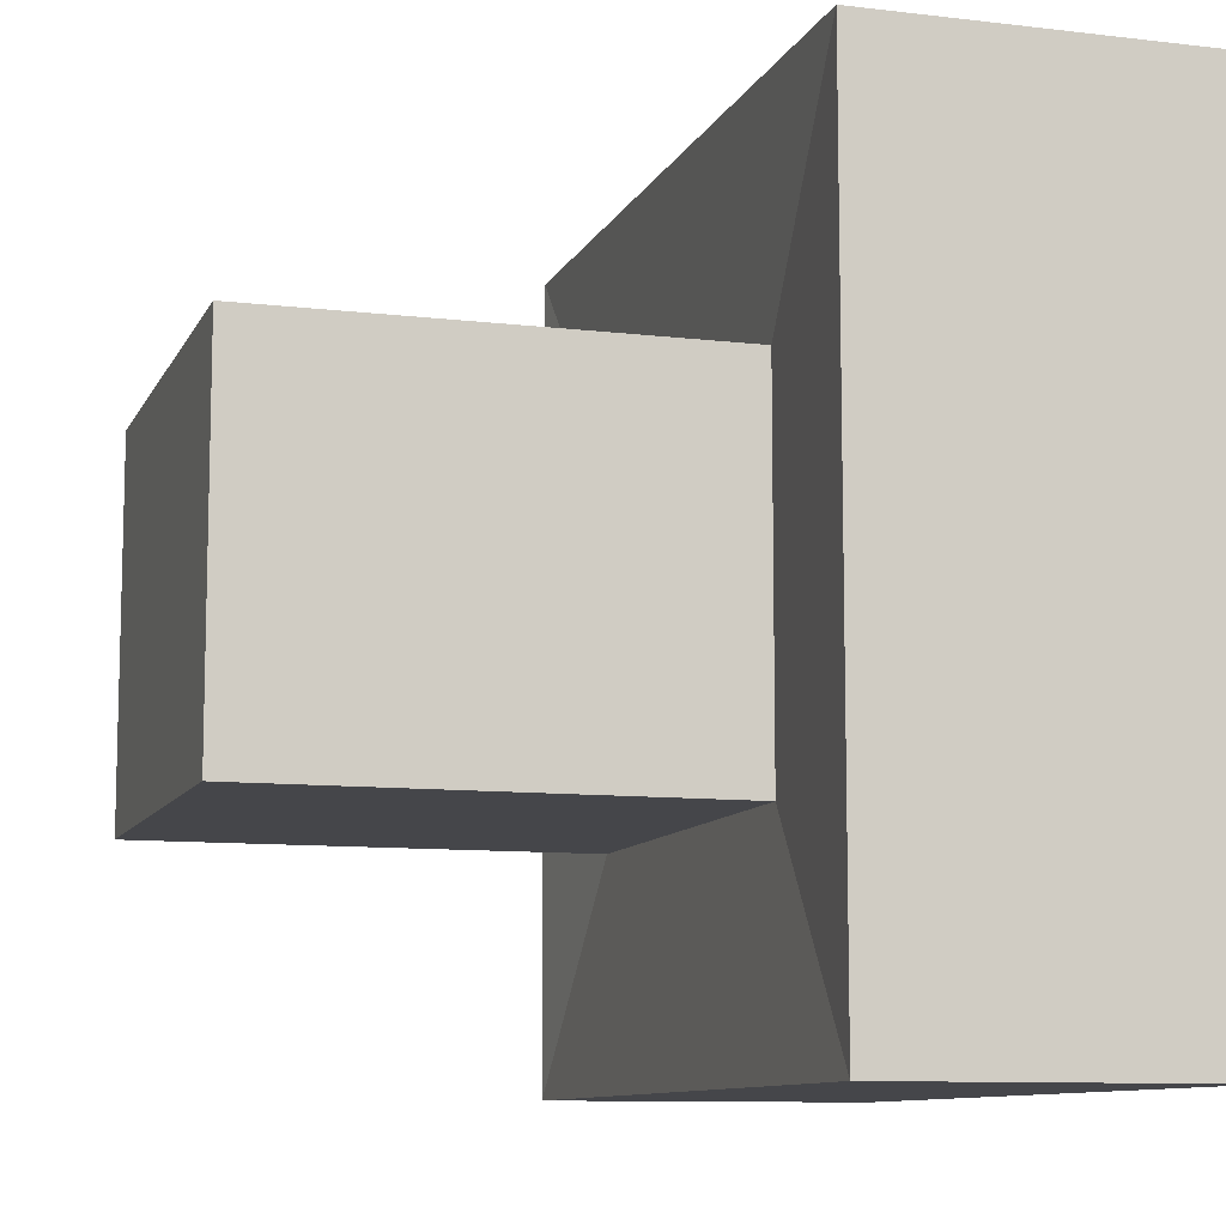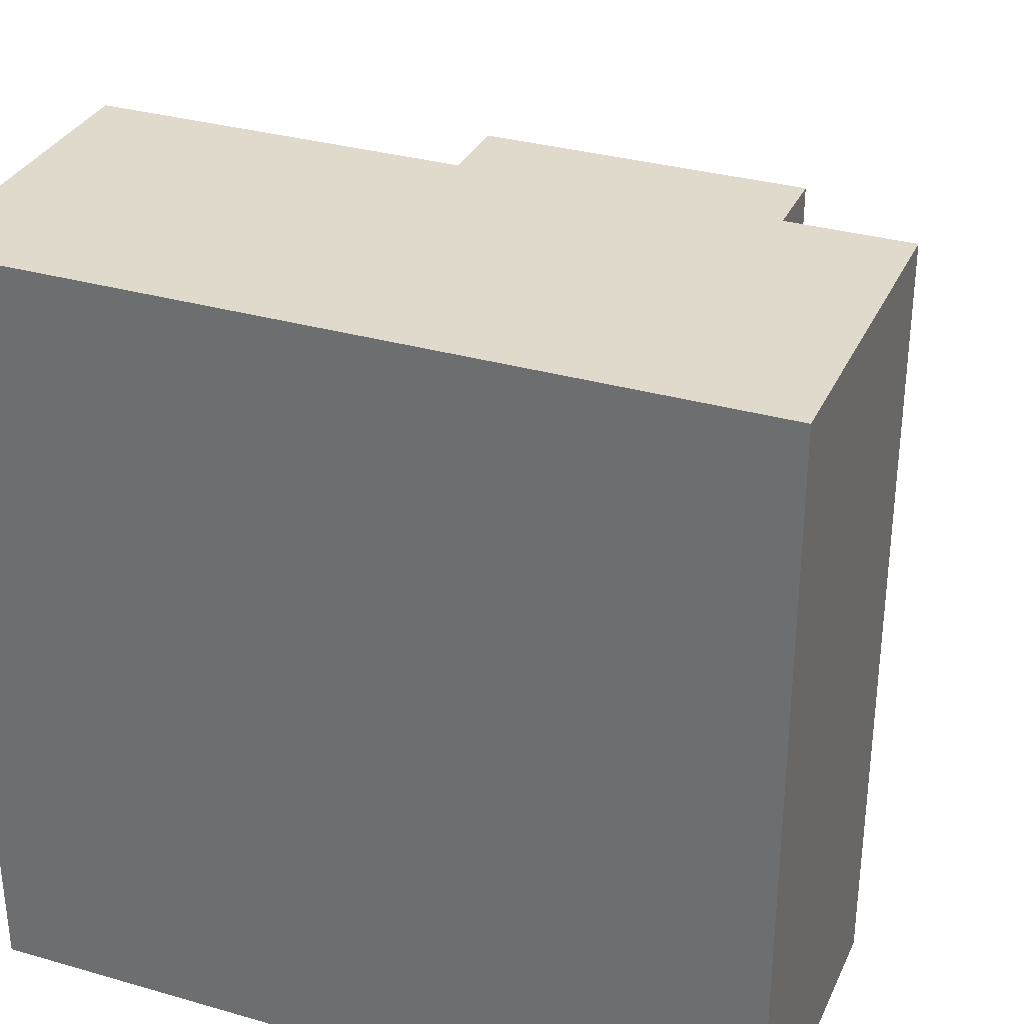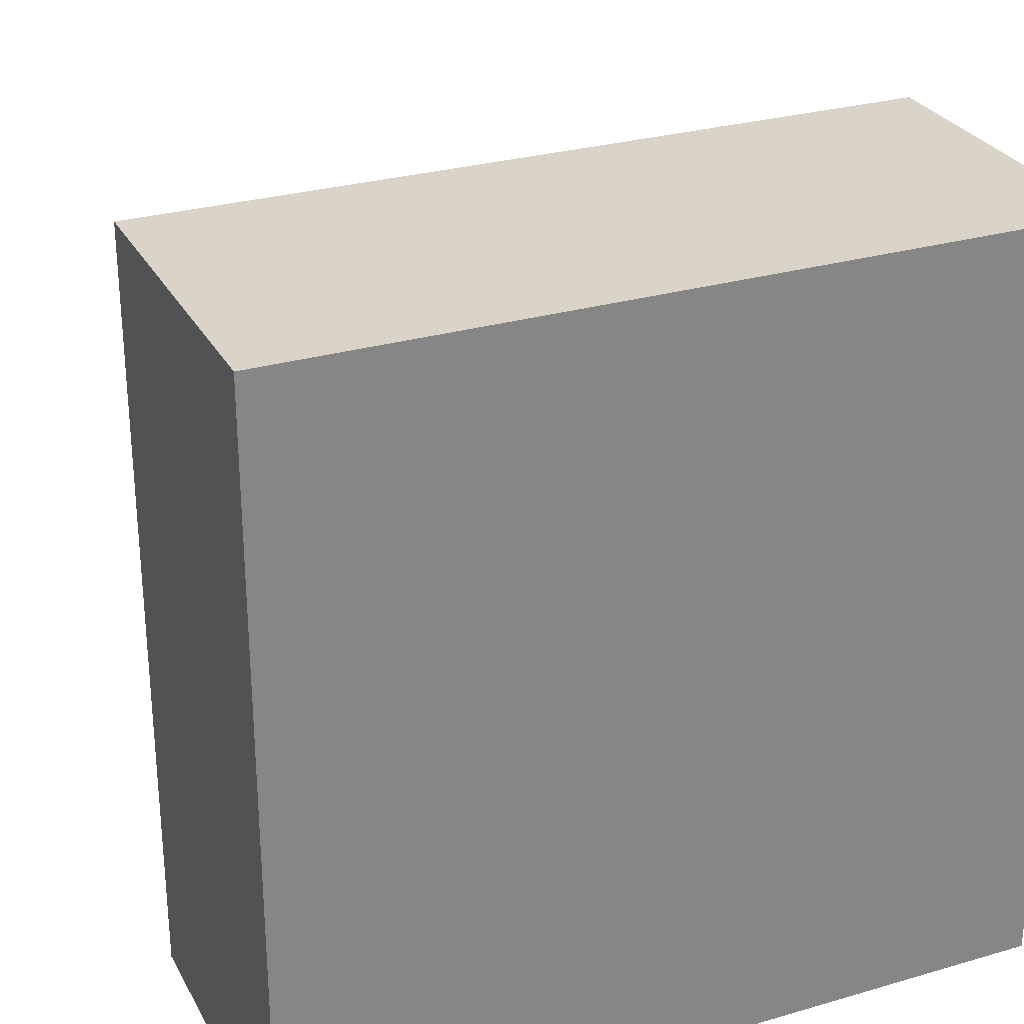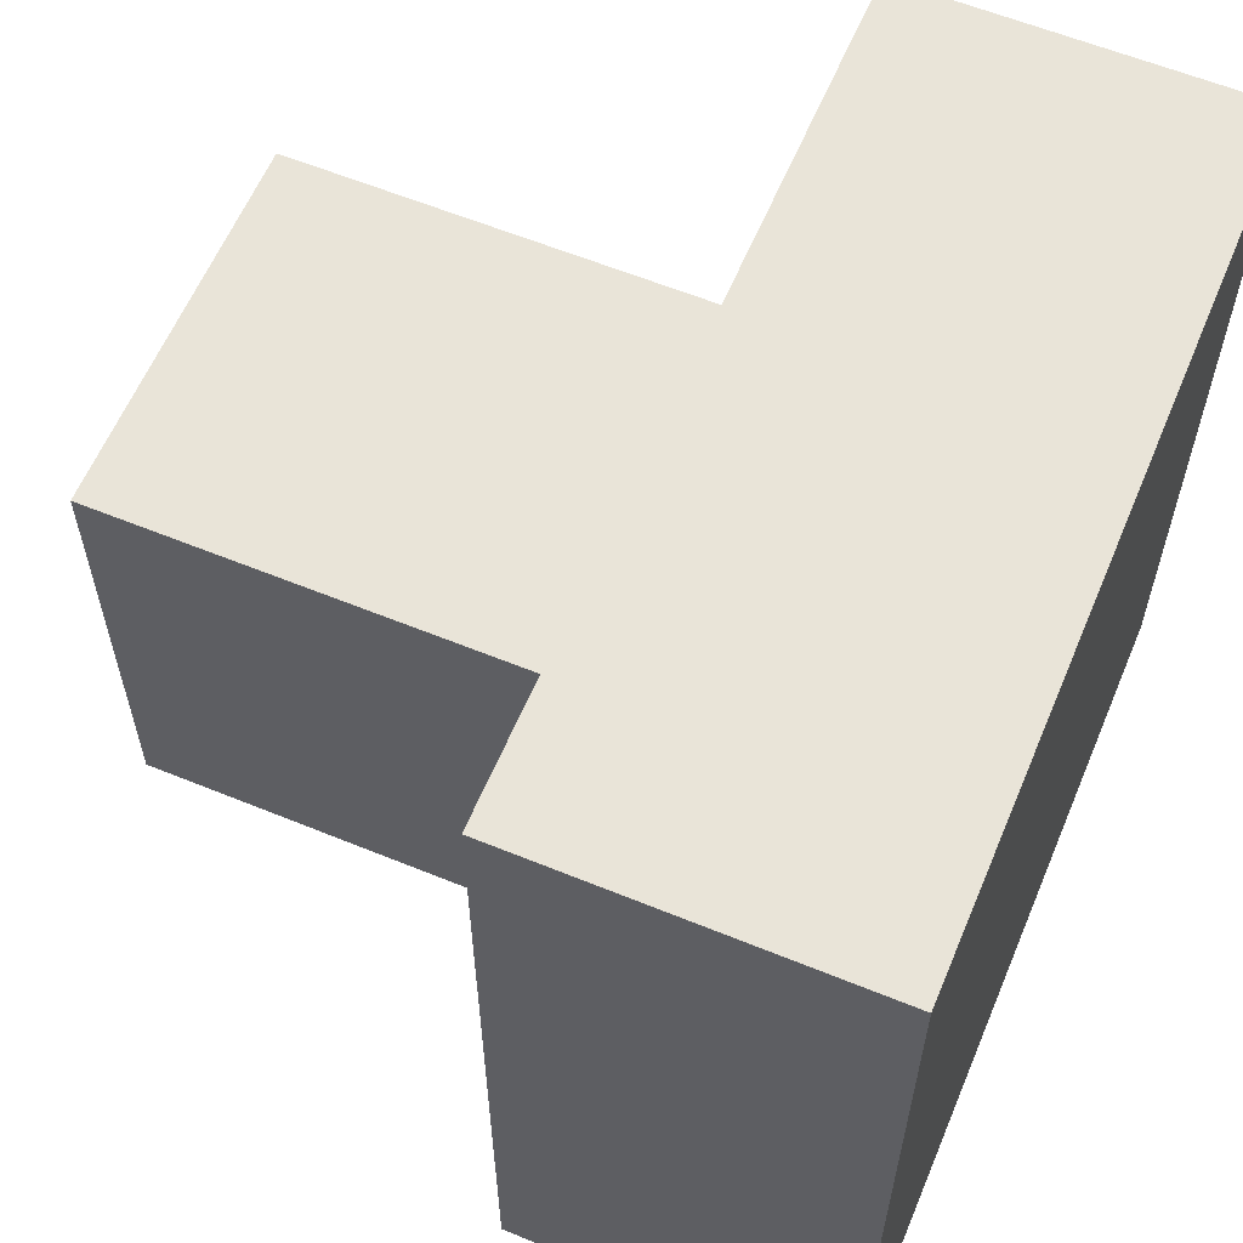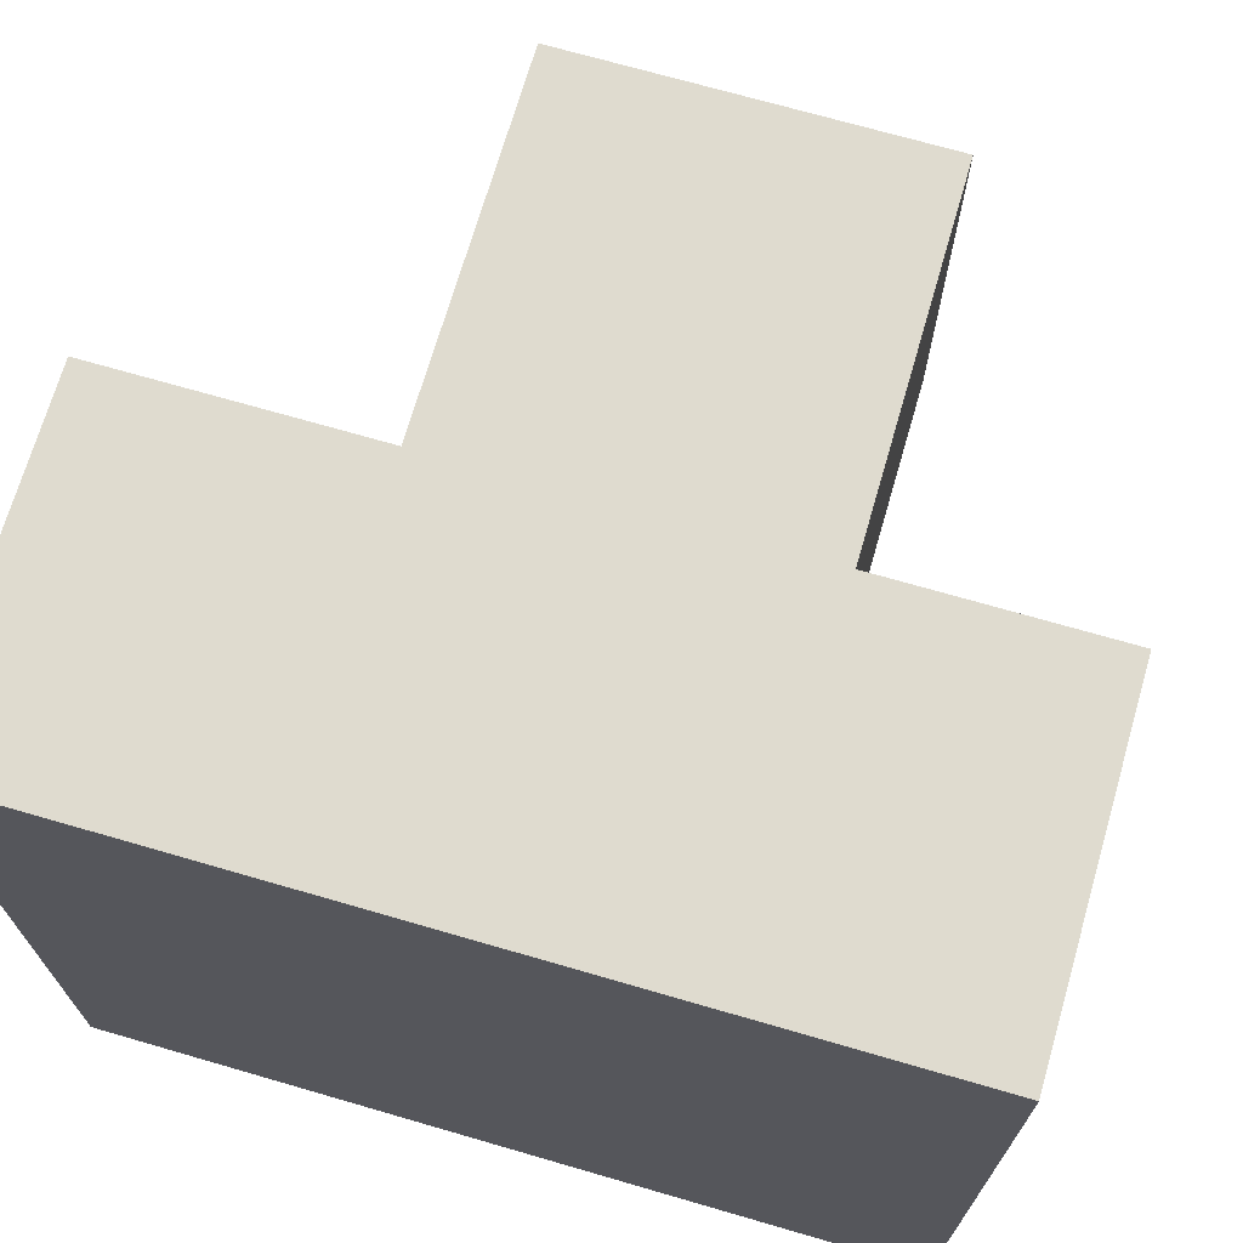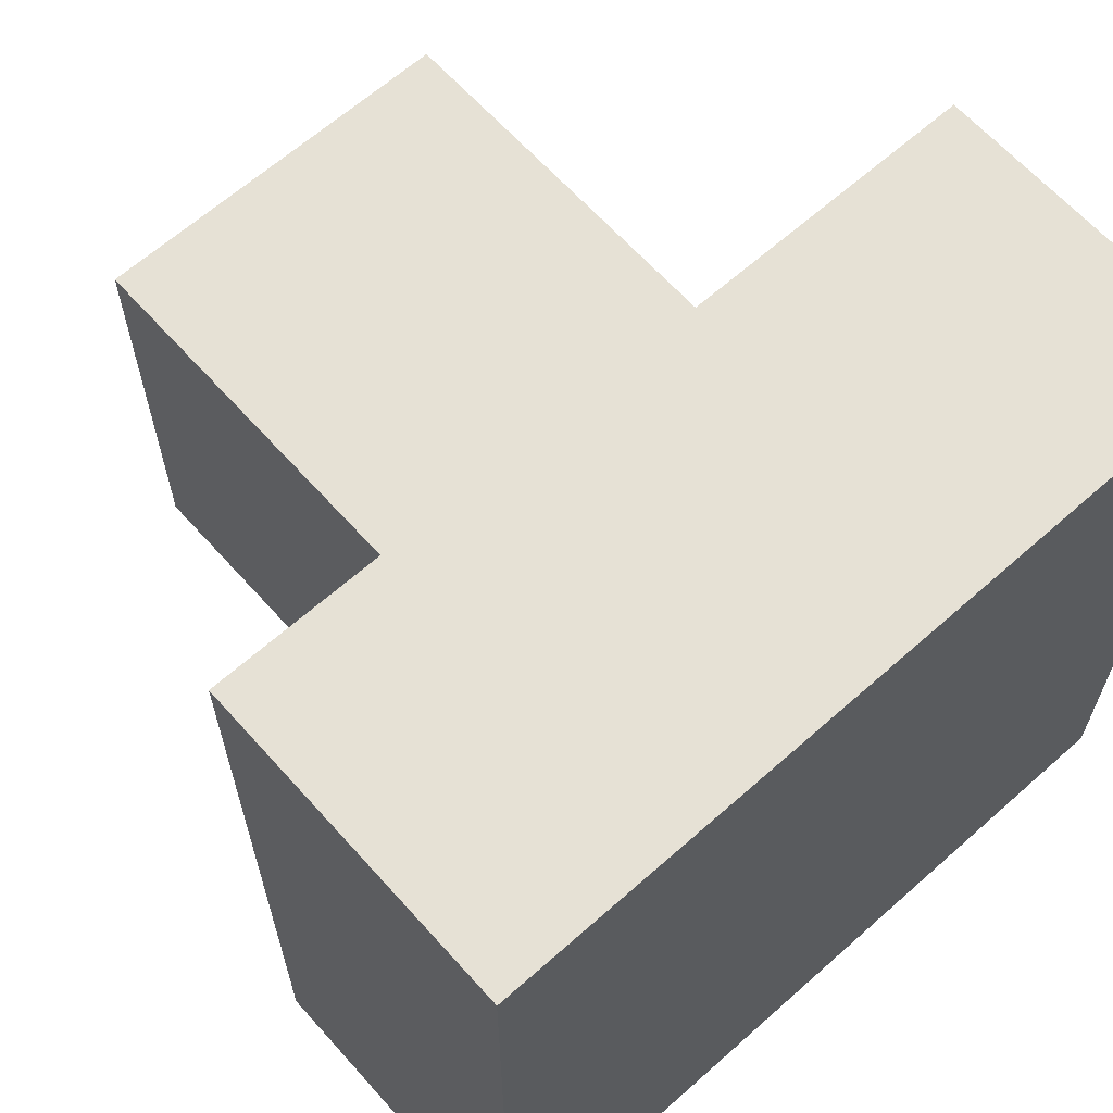
<metadata>
{"format":"obj","ext":"obj","renderer":"f3d","projection":"perspective","resolution":1024,"background":"white","views":[{"elev":-9.9,"azim":-17.1,"up":"+Z"},{"elev":32.4,"azim":111.8,"up":"+Y"},{"elev":28.5,"azim":66.4,"up":"+Z"},{"elev":60.4,"azim":22.7,"up":"+Y"},{"elev":70.5,"azim":106.2,"up":"+Y"},{"elev":64.2,"azim":48.2,"up":"+Y"}]}
</metadata>
<code>
g default
v -0.2146 -0.5193 0.5193
v 0.2146 -0.5193 0.5193
v -0.2146 0.5193 0.5193
v 0.2146 0.5193 0.5193
v -0.2146 0.5193 -0.5193
v 0.2146 0.5193 -0.5193
v -0.2146 -0.5193 -0.5193
v 0.2146 -0.5193 -0.5193
v -0.2012 -0.2896 -0.236
v -0.2012 -0.2896 0.236
v -0.2012 0.2896 0.236
v -0.2012 0.2896 -0.236
v -0.7803 -0.2896 -0.236
v -0.7803 -0.2896 0.236
v -0.7803 0.2896 0.236
v -0.7803 0.2896 -0.236
g pCube1
f 1 2 3
f 3 2 4
f 3 4 5
f 5 4 6
f 5 6 7
f 7 6 8
f 7 8 1
f 1 8 2
f 2 8 4
f 4 8 6
f 13 14 16
f 16 14 15
f 7 1 9
f 9 1 10
f 1 3 10
f 10 3 11
f 3 5 11
f 11 5 12
f 5 7 12
f 12 7 9
f 9 10 13
f 13 10 14
f 10 11 14
f 14 11 15
f 11 12 15
f 15 12 16
f 12 9 16
f 16 9 13

</code>
